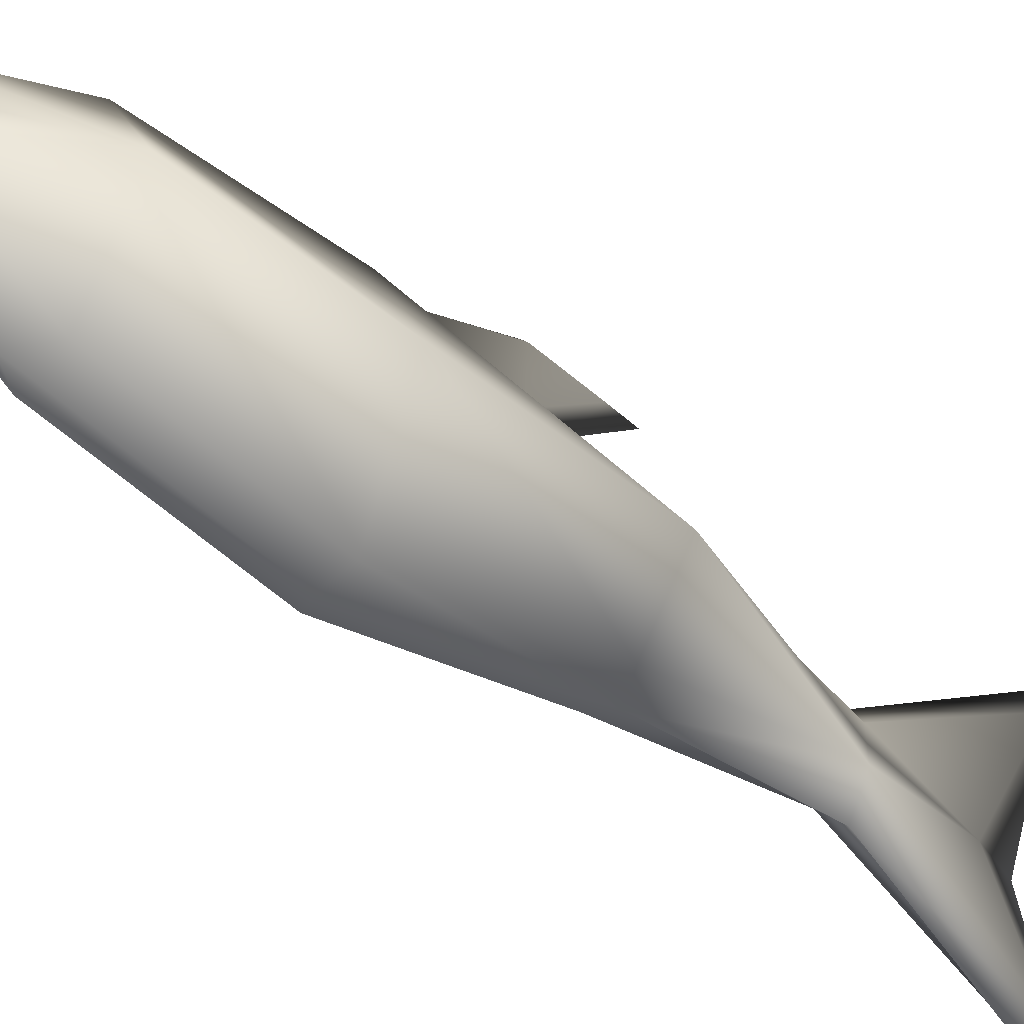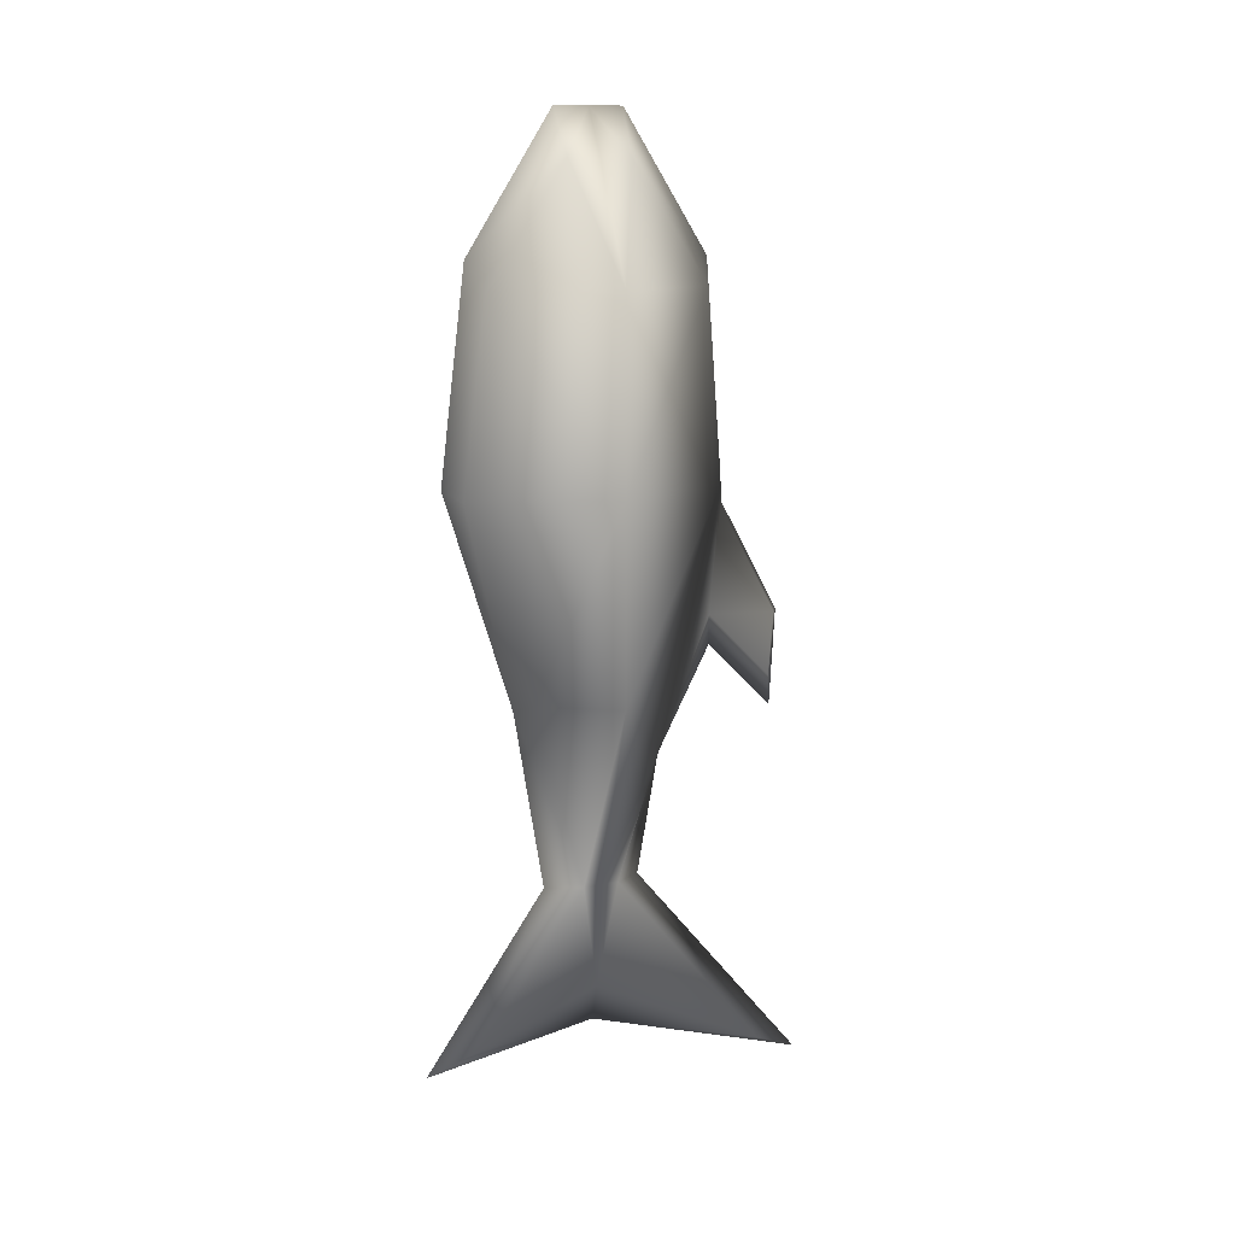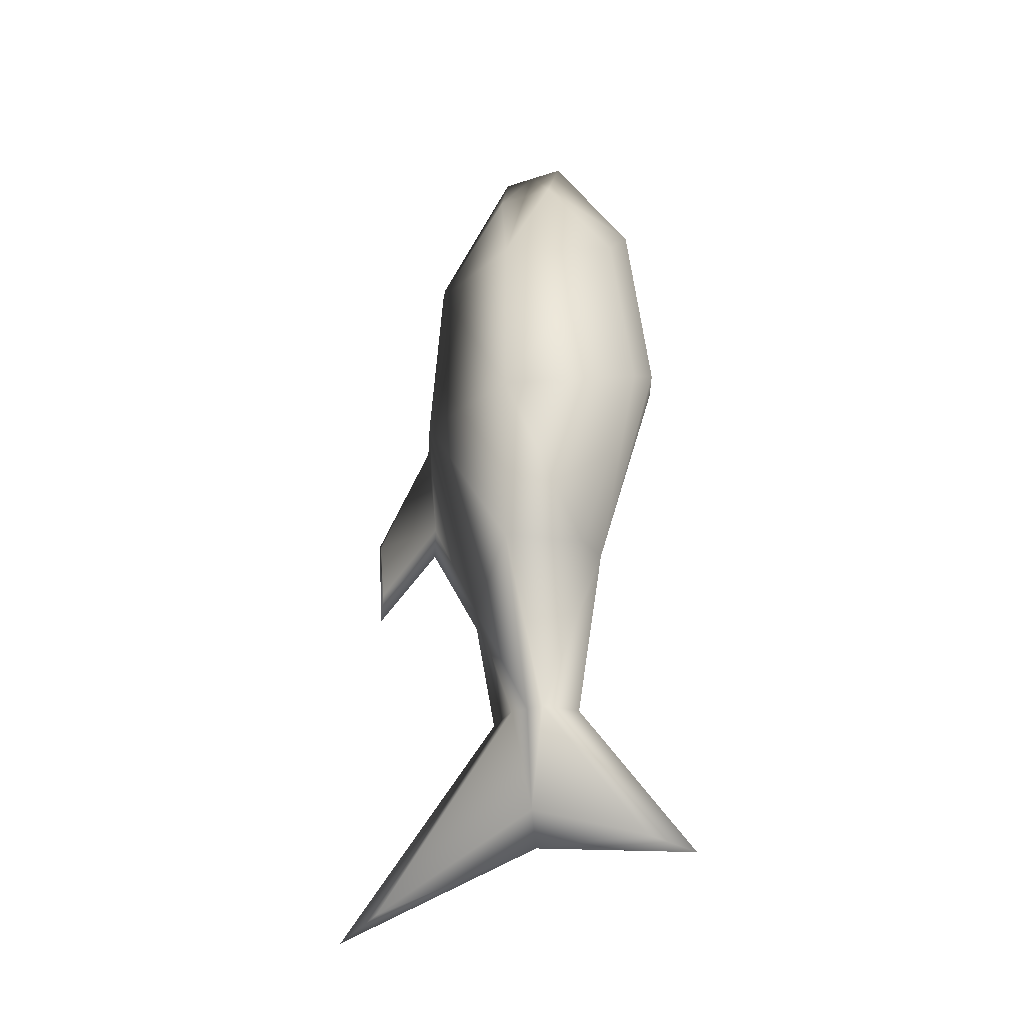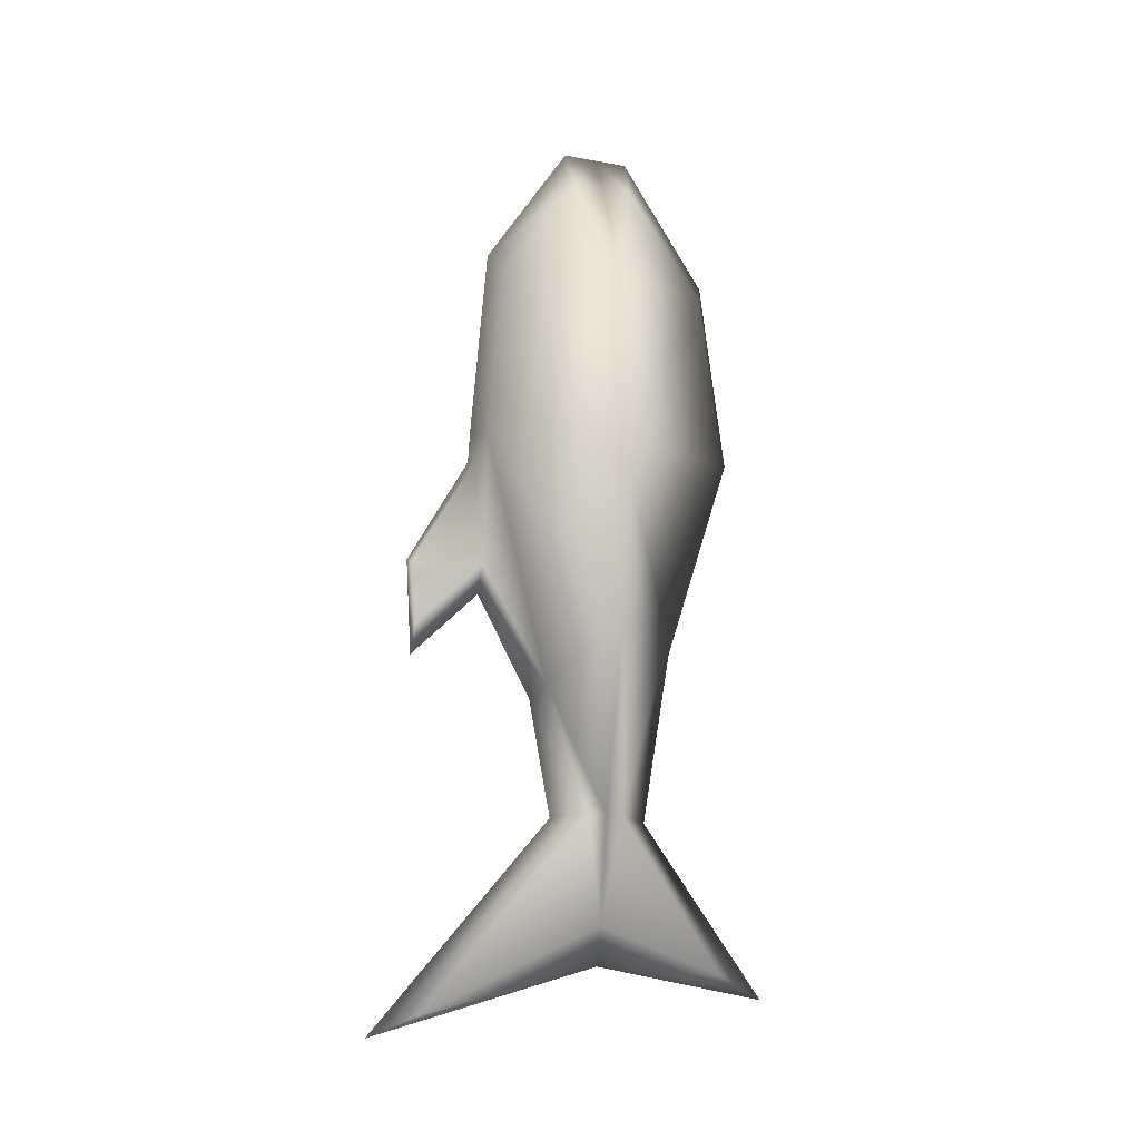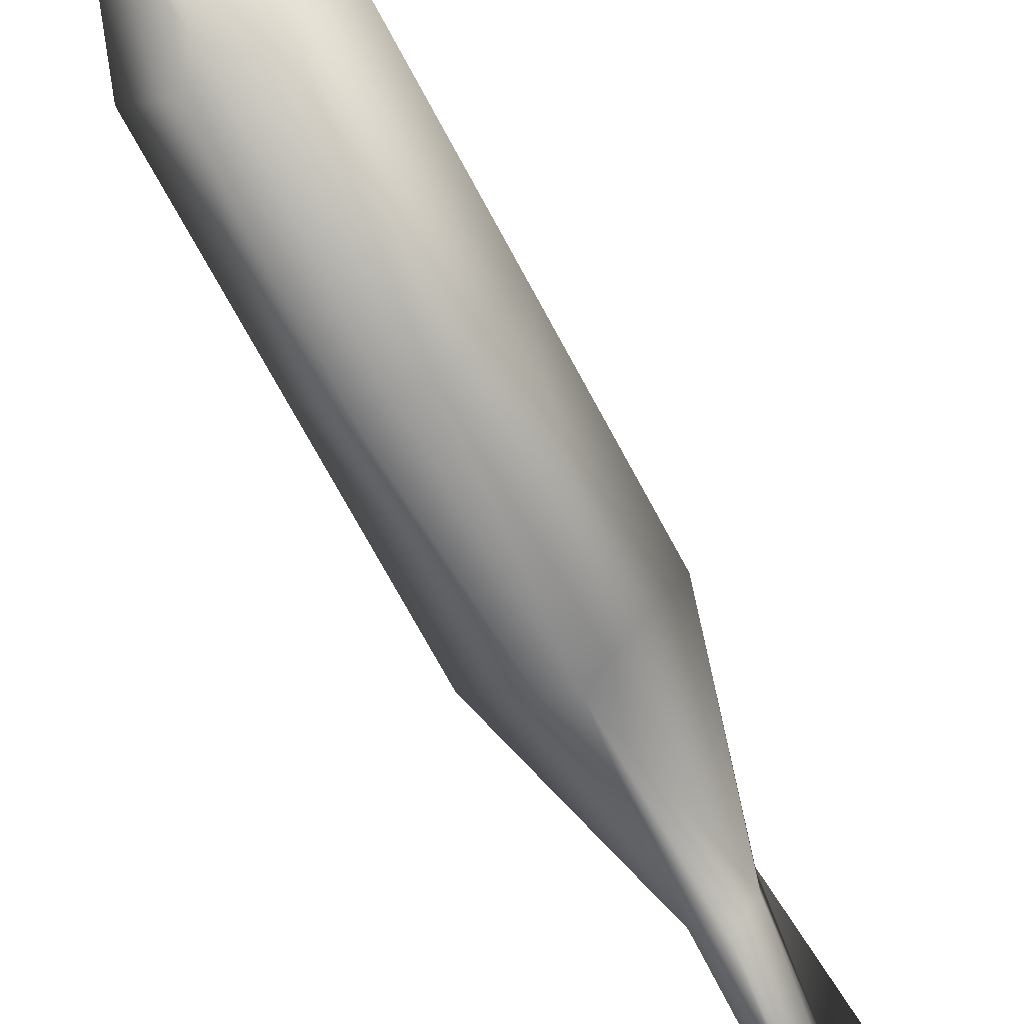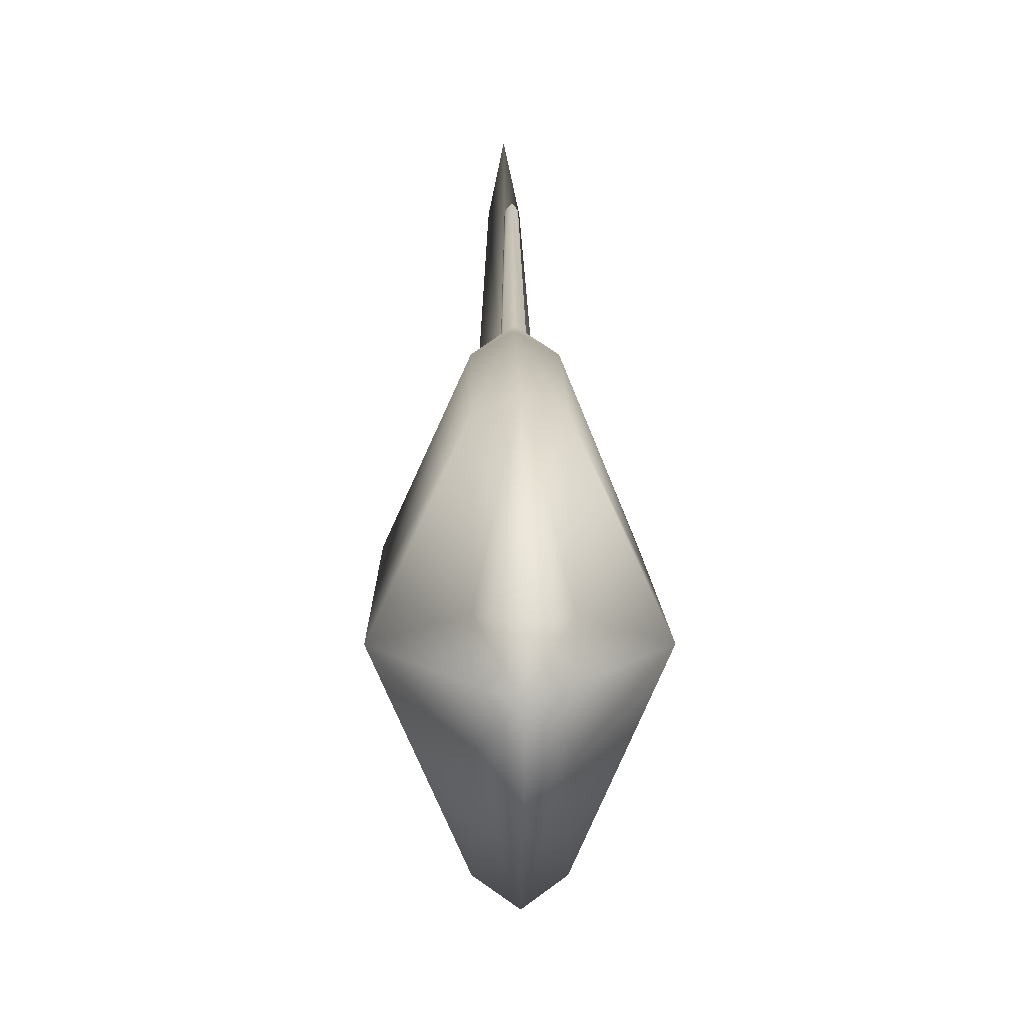
<metadata>
{"format":"obj","ext":"obj","renderer":"f3d","projection":"perspective","resolution":1024,"background":"white","views":[{"elev":-51.6,"azim":49.0,"up":"+Y"},{"elev":12.0,"azim":63.5,"up":"+Z"},{"elev":-28.3,"azim":-64.0,"up":"+Z"},{"elev":-16.3,"azim":-110.3,"up":"+Z"},{"elev":-72.6,"azim":28.4,"up":"+Y"},{"elev":6.5,"azim":-0.7,"up":"+Y"}]}
</metadata>
<code>
v  -0.0788 21.99 22.56
v  -0.0788 15.62 13.31
v  1.774 14.76 15.44
v  1.774 21.74 26.19
v  -0.0788 27.06 22.56
v  1.774 27.31 26.19
v  1.774 34.29 15.44
v  -0.0788 33.43 13.31
v  1.774 24.55 26.19
v  -0.0788 24.55 22.56
v  -0.0788 13.71 -1.508
v  -0.0788 19.05 -17.06
v  1.774 18.2 -17.87
v  1.774 12.73 -0.8073
v  1.497 39.94 -17.2
v  1.497 40.37 -12.2
v  1.774 40.68 -11.97
v  1.774 40.21 -19.66
v  1.774 35.61 -0.8073
v  -0.0788 34.63 -1.508
v  3.628 21.99 22.56
v  3.628 15.62 13.31
v  3.628 27.06 22.56
v  3.628 33.43 13.31
v  3.628 24.55 22.56
v  3.628 13.71 -1.508
v  3.628 19.05 -17.06
v  2.052 40.37 -12.2
v  2.052 39.94 -17.2
v  3.628 34.63 -1.508
v  1.278 35.42 -3.406
v  1.278 34.48 -11.81
v  -0.0788 29.49 -21.64
v  3.628 29.49 -21.64
v  2.272 34.48 -11.81
v  2.272 35.42 -3.406
v  -0.0788 23.08 -31.72
v  -4.165 24.59 -17.06
v  -0.0788 24.54 -31.72
v  -4.165 24.59 13.31
v  -4.165 24.6 -1.508
v  1.774 20.57 -31.93
v  0.9368 24.64 -40.25
v  0.9368 14.5 -43.8
v  1.774 28.57 -31.93
v  1.774 43 -49.05
v  0.9368 39.13 -47.33
v  -0.0788 25.97 -31.72
v  1.774 24.65 -43.29
v  1.774 10.71 -45.52
v  1.774 30.34 -22.45
v  3.628 23.08 -31.72
v  3.628 24.54 -31.72
v  7.714 24.59 -17.06
v  7.714 24.6 -1.508
v  7.714 24.59 13.31
v  2.612 14.5 -43.8
v  2.612 24.64 -40.25
v  3.628 25.97 -31.72
v  2.612 39.13 -47.33
v  1.774 35.74 -3.18
v  1.774 34.75 -14.27
o Fish
g Fish
f 1 2 3 4
f 5 6 7 8
f 1 4 9 10
f 11 12 13 14
f 2 11 14 3
f 15 16 17 18
f 19 20 8 7
f 5 10 9 6
f 21 4 3 22
f 23 24 7 6
f 21 25 9 4
f 26 14 13 27
f 22 3 14 26
f 17 28 29 18
f 19 7 24 30
f 9 25 23 6
f 20 31 32 33
f 30 34 35 36
f 37 12 38 39
f 2 40 41 11
f 1 10 40 2
f 12 11 41 38
f 37 42 13 12
f 37 39 43 44
f 45 46 47 48
f 47 46 49 43
f 33 48 39 38
f 8 20 41 40
f 5 8 40 10
f 20 33 38 41
f 48 47 43 39
f 44 43 49 50
f 48 33 51 45
f 42 37 44 50
f 52 53 54 27
f 22 26 55 56
f 21 22 56 25
f 27 54 55 26
f 52 27 13 42
f 52 57 58 53
f 45 59 60 46
f 60 58 49 46
f 53 59 34 54
f 24 56 55 30
f 23 25 56 24
f 54 34 30 55
f 59 53 58 60
f 57 50 49 58
f 59 45 51 34
f 42 50 57 52
f 19 61 31 20
f 19 30 36 61
f 34 51 62 35
f 33 32 62 51
f 32 31 16 15
f 31 61 17 16
f 36 28 17 61
f 35 29 28 36
f 62 18 29 35
f 62 32 15 18

</code>
